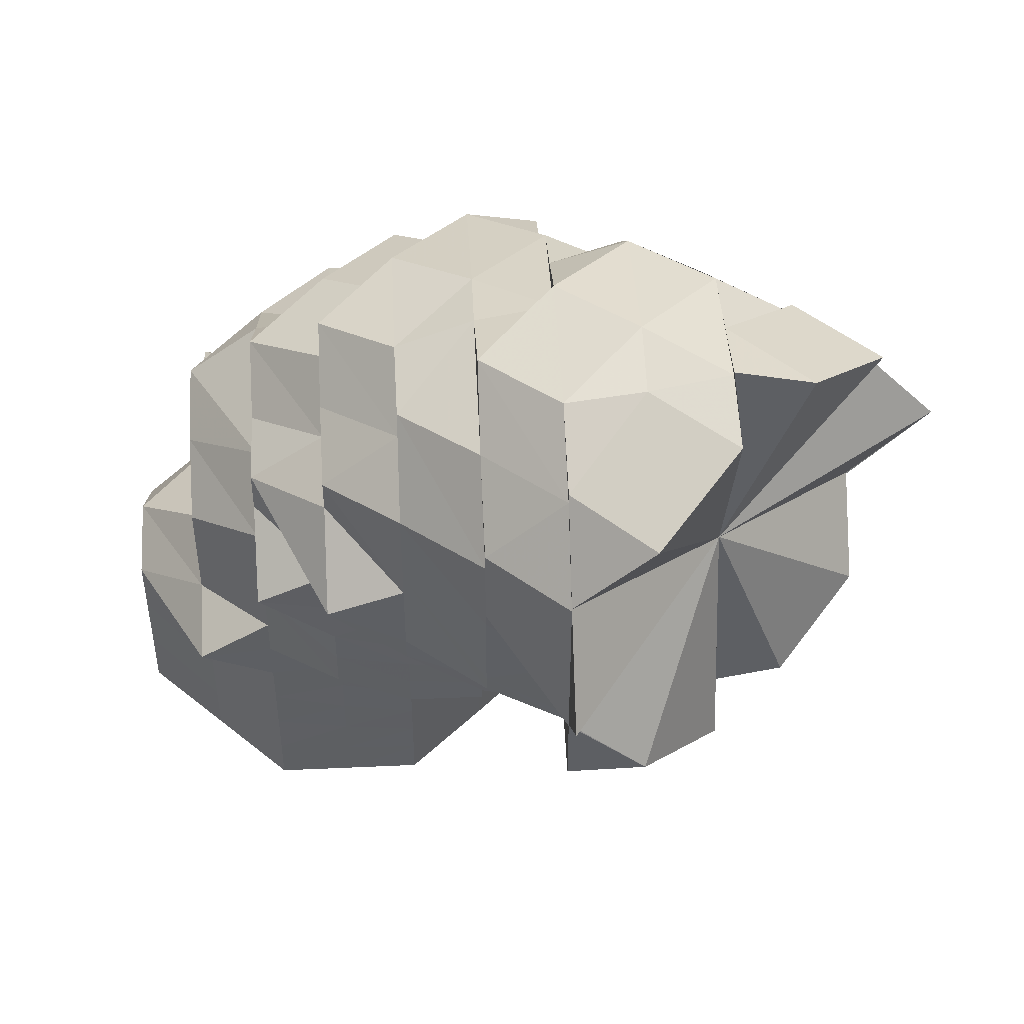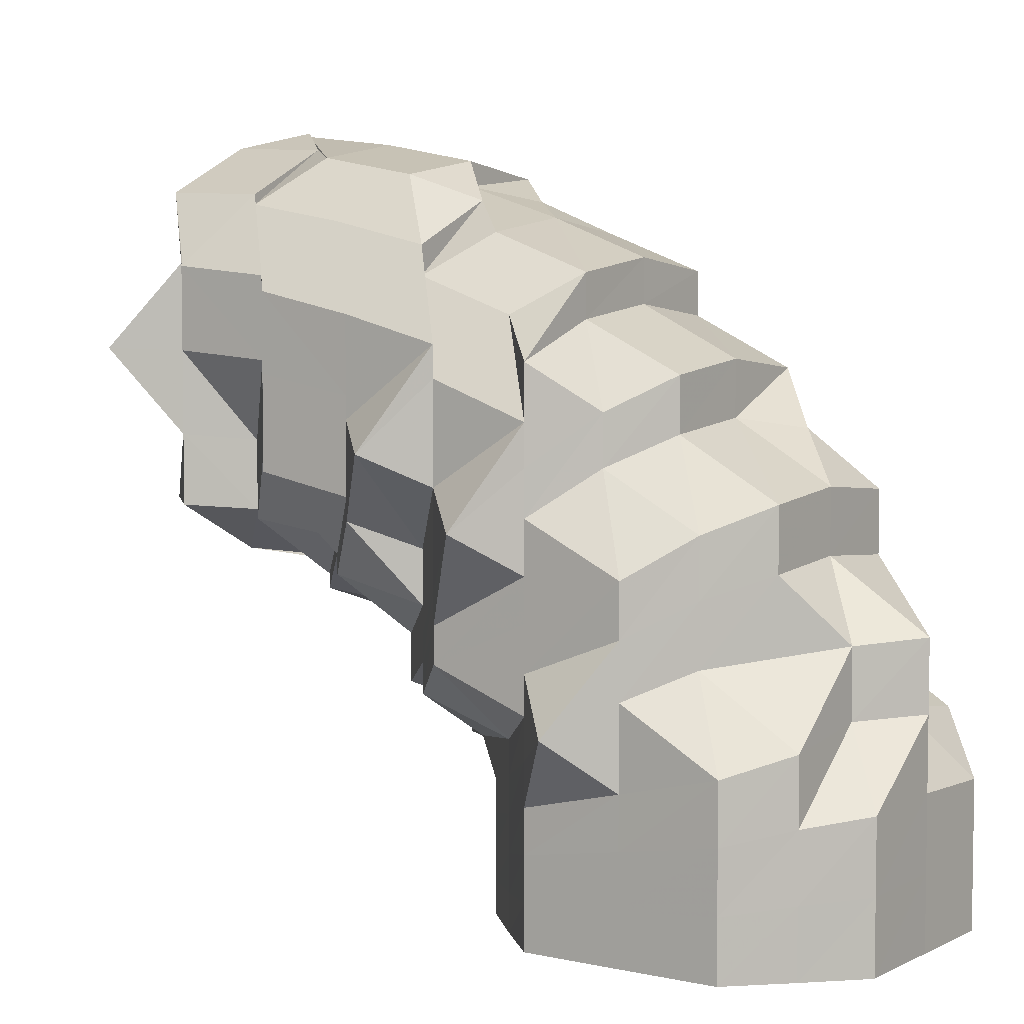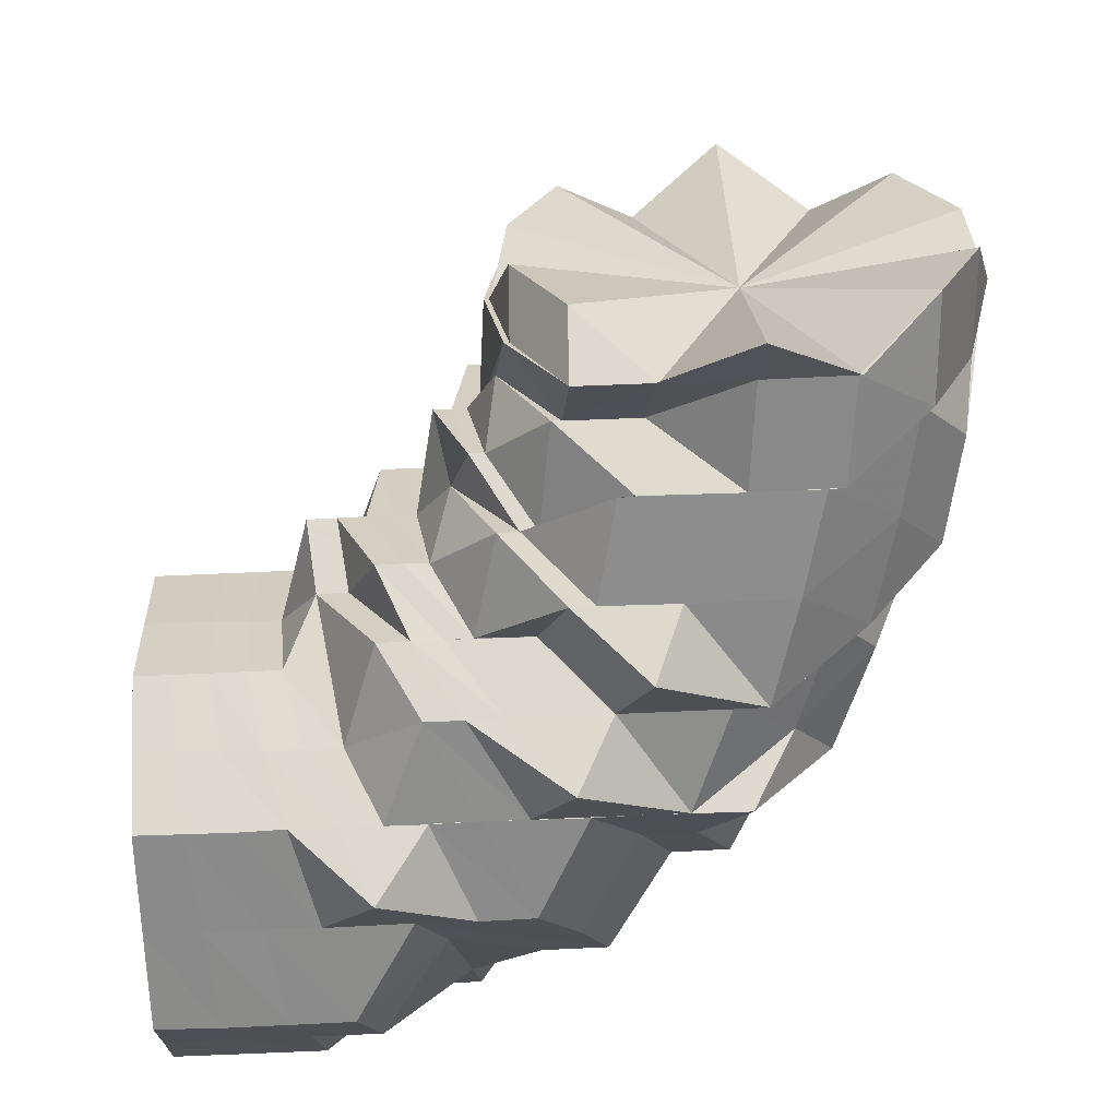
<metadata>
{"format":"obj","ext":"obj","renderer":"f3d","projection":"perspective","resolution":1024,"background":"white","views":[{"elev":49.5,"azim":87.3,"up":"+Z"},{"elev":5.4,"azim":-100.6,"up":"+Z"},{"elev":71.0,"azim":-92.4,"up":"+Y"}]}
</metadata>
<code>
o 13286
v 2159 1868 7.408
v 2159 1868 7.408
v 2159 1868 7.406
v 2159 1868 7.405
v 2159 1868 7.408
v 2159 1868 7.405
v 2159 1868 7.406
v 2159 1868 7.399
v 2159 1868 7.404
v 2159 1868 7.399
v 2159 1868 7.406
v 2159 1868 7.399
v 2159 1868 7.39
v 2159 1868 7.399
v 2159 1868 7.404
v 2159 1868 7.404
v 2159 1868 7.401
v 2159 1868 7.404
v 2159 1868 7.408
v 2159 1868 7.404
v 2159 1868 7.401
v 2159 1868 7.404
v 2159 1868 7.398
v 2159 1868 7.4
v 2159 1868 7.392
v 2159 1868 7.404
v 2159 1868 7.401
v 2159 1868 7.388
v 2159 1868 7.398
v 2159 1868 7.379
v 2159 1868 7.375
v 2159 1868 7.395
v 2159 1868 7.397
v 2159 1868 7.388
v 2159 1868 7.399
v 2159 1868 7.397
v 2159 1868 7.405
v 2159 1868 7.388
v 2159 1868 7.386
v 2159 1868 7.397
v 2159 1868 7.405
v 2159 1868 7.386
v 2159 1868 7.404
v 2159 1868 7.408
v 2159 1868 7.383
v 2159 1868 7.386
v 2159 1868 7.372
v 2159 1868 7.375
v 2159 1868 7.362
v 2159 1868 7.359
v 2159 1868 7.353
v 2159 1868 7.364
v 2159 1868 7.379
v 2159 1868 7.392
v 2159 1868 7.35
v 2159 1868 7.362
v 2159 1868 7.369
v 2159 1868 7.379
v 2159 1868 7.365
v 2159 1868 7.375
v 2159 1868 7.356
v 2159 1868 7.342
v 2159 1868 7.347
v 2159 1868 7.35
v 2159 1868 7.352
v 2159 1868 7.344
v 2159 1868 7.339
v 2159 1868 7.342
v 2159 1868 7.34
v 2159 1868 7.344
v 2159 1868 7.336
v 2159 1868 7.361
v 2159 1868 7.375
v 2159 1868 7.348
v 2159 1868 7.37
v 2159 1868 7.383
v 2159 1868 7.356
v 2159 1868 7.364
v 2159 1868 7.341
v 2159 1868 7.377
v 2159 1868 7.377
v 2159 1868 7.388
v 2159 1868 7.337
v 2159 1868 7.333
v 2159 1868 7.329
v 2159 1868 7.337
v 2159 1868 7.343
v 2159 1868 7.332
v 2159 1868 7.35
v 2159 1868 7.338
v 2159 1868 7.344
v 2159 1868 7.329
v 2159 1868 7.337
v 2159 1868 7.332
v 2159 1868 7.328
v 2159 1868 7.325
v 2159 1868 7.329
v 2159 1868 7.327
v 2159 1868 7.333
v 2159 1868 7.327
v 2159 1868 7.324
v 2159 1868 7.324
v 2159 1868 7.323
v 2159 1868 7.32
v 2159 1868 7.327
v 2159 1868 7.32
v 2159 1868 7.316
v 2159 1868 7.32
v 2159 1868 7.315
v 2159 1868 7.316
v 2159 1868 7.325
v 2159 1868 7.318
v 2159 1868 7.311
v 2159 1868 7.311
v 2159 1868 7.311
v 2159 1868 7.321
v 2159 1868 7.313
v 2159 1868 7.331
v 2159 1868 7.338
v 2159 1868 7.315
v 2159 1868 7.324
v 2159 1868 7.343
v 2159 1868 7.335
v 2159 1868 7.351
v 2159 1868 7.358
v 2159 1868 7.356
v 2159 1868 7.348
v 2159 1868 7.364
v 2159 1868 7.371
v 2159 1868 7.382
v 2159 1868 7.377
v 2159 1868 7.388
v 2159 1868 7.375
v 2159 1868 7.368
v 2159 1868 7.384
v 2159 1868 7.36
v 2159 1868 7.377
v 2159 1868 7.369
v 2159 1868 7.368
v 2159 1868 7.375
v 2159 1868 7.375
v 2159 1868 7.361
v 2159 1868 7.368
v 2159 1868 7.351
v 2159 1868 7.382
v 2159 1868 7.377
v 2159 1868 7.339
v 2159 1868 7.327
v 2159 1868 7.371
v 2159 1868 7.317
v 2159 1868 7.375
v 2159 1868 7.368
v 2159 1868 7.319
v 2159 1868 7.308
v 2159 1868 7.33
v 2159 1868 7.342
v 2159 1868 7.309
v 2159 1868 7.302
v 2159 1868 7.352
v 2159 1868 7.343
v 2159 1868 7.36
v 2159 1868 7.351
v 2159 1868 7.332
v 2159 1868 7.342
v 2159 1868 7.333
v 2159 1868 7.343
v 2159 1868 7.321
v 2159 1868 7.343
v 2159 1868 7.333
v 2159 1868 7.322
v 2159 1868 7.333
v 2159 1868 7.311
v 2159 1868 7.302
v 2159 1868 7.312
v 2159 1868 7.302
v 2159 1868 7.323
v 2159 1868 7.302
v 2159 1868 7.302
v 2159 1868 7.302
v 2159 1868 7.302
v 2159 1868 7.312
v 2159 1868 7.302
v 2159 1868 7.302
v 2159 1868 7.302
v 2159 1868 7.312
v 2159 1868 7.302
v 2159 1868 7.302
v 2159 1868 7.302
v 2159 1868 7.312
v 2159 1868 7.302
v 2159 1868 7.302
v 2159 1868 7.312
v 2159 1868 7.302
v 2159 1868 7.302
v 2159 1868 7.322
v 2159 1868 7.311
v 2159 1868 7.302
v 2159 1868 7.321
v 2159 1868 7.332
v 2159 1868 7.33
v 2159 1868 7.339
v 2159 1868 7.348
v 2159 1868 7.335
v 2159 1868 7.356
v 2159 1868 7.343
v 2159 1868 7.351
v 2159 1868 7.364
v 2159 1868 7.358
v 2159 1868 7.364
v 2159 1868 7.37
v 2159 1868 7.356
v 2159 1868 7.35
v 2159 1868 7.344
v 2159 1868 7.361
v 2159 1868 7.338
v 2159 1868 7.343
v 2159 1868 7.348
v 2159 1868 7.352
v 2159 1868 7.338
v 2159 1868 7.332
v 2159 1868 7.356
v 2159 1868 7.331
v 2159 1868 7.327
v 2159 1868 7.319
v 2159 1868 7.324
v 2159 1868 7.317
v 2159 1868 7.309
v 2159 1868 7.302
v 2159 1868 7.327
v 2159 1868 7.321
v 2159 1868 7.315
v 2159 1868 7.308
v 2159 1868 7.302
v 2159 1868 7.302
v 2159 1868 7.302
v 2159 1868 7.302
v 2159 1868 7.307
v 2159 1868 7.302
v 2159 1868 7.302
v 2159 1868 7.307
v 2159 1868 7.302
v 2159 1868 7.302
v 2159 1868 7.306
v 2159 1868 7.302
v 2159 1868 7.302
v 2159 1868 7.307
v 2159 1868 7.302
v 2159 1868 7.307
v 2159 1868 7.302
v 2159 1868 7.302
v 2159 1868 7.302
v 2159 1868 7.313
v 2159 1868 7.318
v 2159 1868 7.323
v 2159 1868 7.328
v 2159 1868 7.324
v 2159 1868 7.327
v 2159 1868 7.332
v 2159 1868 7.329
v 2159 1868 7.327
v 2159 1868 7.331
v 2159 1868 7.333
v 2159 1868 7.333
v 2159 1868 7.337
v 2159 1868 7.334
v 2159 1868 7.336
v 2159 1868 7.341
v 2159 1868 7.337
v 2159 1868 7.34
v 2159 1868 7.339
v 2159 1868 7.344
v 2159 1868 7.342
v 2159 1868 7.347
v 2159 1868 7.342
v 2159 1868 7.34
v 2159 1868 7.344
v 2159 1868 7.344
v 2159 1868 7.35
v 2159 1868 7.344
v 2159 1868 7.346
v 2159 1868 7.346
v 2159 1868 7.346
v 2159 1868 7.344
v 2159 1868 7.353
v 2159 1868 7.342
v 2159 1868 7.35
v 2159 1868 7.353
v 2159 1868 7.354
v 2159 1868 7.364
v 2159 1868 7.348
v 2159 1868 7.344
v 2159 1868 7.348
v 2159 1868 7.356
v 2159 1868 7.364
v 2159 1868 7.365
v 2159 1868 7.377
v 2159 1868 7.389
v 2159 1868 7.388
v 2159 1868 7.399
v 2159 1868 7.378
v 2159 1868 7.366
v 2159 1868 7.356
v 2159 1868 7.356
v 2159 1868 7.349
v 2159 1868 7.356
v 2159 1868 7.346
v 2159 1868 7.348
v 2159 1868 7.366
v 2159 1868 7.378
v 2159 1868 7.39
v 2159 1868 7.389
v 2159 1868 7.399
v 2159 1868 7.357
v 2159 1868 7.366
v 2159 1868 7.366
v 2159 1868 7.378
v 2159 1868 7.35
v 2159 1868 7.378
v 2159 1868 7.378
v 2159 1868 7.35
v 2159 1868 7.348
v 2159 1868 7.35
v 2159 1868 7.348
v 2159 1868 7.378
v 2159 1868 7.408
v 2159 1868 7.406
v 2159 1868 7.399
v 2159 1868 7.349
v 2159 1868 7.356
v 2159 1868 7.39
v 2159 1868 7.378
v 2159 1868 7.366
v 2159 1868 7.347
v 2159 1868 7.349
v 2159 1868 7.349
v 2159 1868 7.348
v 2159 1868 7.347
v 2159 1868 7.35
v 2159 1868 7.35
v 2159 1868 7.349
v 2159 1868 7.356
v 2159 1868 7.356
v 2159 1868 7.35
v 2159 1868 7.356
v 2159 1868 7.35
v 2159 1868 7.35
v 2159 1868 7.348
v 2159 1868 7.365
v 2159 1868 7.356
v 2159 1868 7.357
v 2159 1868 7.377
v 2159 1868 7.366
v 2159 1868 7.366
v 2159 1868 7.366
v 2159 1868 7.356
v 2159 1868 7.378
v 2159 1868 7.39
v 2159 1868 7.399
v 2159 1868 7.406
v 2159 1868 7.408
v 2159 1868 7.378
v 2159 1868 7.35
v 2159 1868 7.348
v 2159 1868 7.378
v 2159 1868 7.377
v 2159 1868 7.388
v 2159 1868 7.378
v 2159 1868 7.366
v 2159 1868 7.389
v 2159 1868 7.378
v 2159 1868 7.39
v 2159 1868 7.397
v 2159 1868 7.404
v 2159 1868 7.399
v 2159 1868 7.395
v 2159 1868 7.386
v 2159 1868 7.401
v 2159 1868 7.398
v 2159 1868 7.392
v 2159 1868 7.396
v 2159 1868 7.383
v 2159 1868 7.394
v 2159 1868 7.4
v 2159 1868 7.394
v 2159 1868 7.388
v 2159 1868 7.375
v 2159 1868 7.377
v 2159 1868 7.365
v 2159 1868 7.364
v 2159 1868 7.365
v 2159 1868 7.366
v 2159 1868 7.356
v 2159 1868 7.372
v 2159 1868 7.379
v 2159 1868 7.362
v 2159 1868 7.354
v 2159 1868 7.356
v 2159 1868 7.354
v 2159 1868 7.349
v 2159 1868 7.353
v 2159 1868 7.369
v 2159 1868 7.359
v 2159 1868 7.348
v 2159 1868 7.354
v 2159 1868 7.349
v 2159 1868 7.347
v 2159 1868 7.346
v 2159 1868 7.349
v 2159 1868 7.365
v 2159 1868 7.375
v 2159 1868 7.383
v 2159 1868 7.388
v 2159 1868 7.39
v 2159 1868 7.388
v 2159 1868 7.394
v 2159 1868 7.388
v 2159 1868 7.379
v 2159 1868 7.392
v 2159 1868 7.375
v 2159 1868 7.388
v 2159 1868 7.394
v 2159 1868 7.398
v 2159 1868 7.348
v 2159 1868 7.348
v 2159 1868 7.35
v 2159 1868 7.389
v 2159 1868 7.399
v 2159 1868 7.399
v 2159 1868 7.406
v 2159 1868 7.405
v 2159 1868 7.408
v 2159 1868 7.399
v 2159 1868 7.405
v 2159 1868 7.406
v 2159 1868 7.349
v 2159 1868 7.348
v 2159 1868 7.356
v 2159 1868 7.346
v 2159 1868 7.344
v 2159 1868 7.348
v 2159 1868 7.353
v 2159 1868 7.35
v 2159 1868 7.362
v 2159 1868 7.398
v 2159 1868 7.394
v 2159 1868 7.4
f 1 2 3
f 4 5 1
f 2 6 7
f 3 6 8
f 6 9 10
f 2 11 6
f 8 12 13
f 6 12 14
f 11 15 6
f 16 17 15
f 18 11 19
f 11 20 15
f 21 20 11
f 22 21 11
f 21 23 20
f 23 24 20
f 25 23 21
f 26 24 27
f 25 28 29
f 30 31 28
f 32 25 21
f 32 21 22
f 33 32 22
f 34 33 35
f 35 36 37
f 38 39 36
f 40 22 41
f 42 32 40
f 41 43 44
f 45 25 32
f 46 45 32
f 47 45 46
f 48 47 46
f 49 47 48
f 49 50 47
f 51 49 52
f 45 53 54
f 55 50 56
f 57 58 45
f 57 59 58
f 59 60 53
f 61 59 57
f 62 63 55
f 63 61 50
f 64 63 50
f 61 65 59
f 63 66 61
f 66 65 61
f 67 66 63
f 68 67 63
f 69 68 70
f 67 71 66
f 65 72 59
f 59 72 73
f 65 74 72
f 72 75 73
f 73 75 76
f 72 77 75
f 74 77 72
f 77 78 75
f 79 74 65
f 71 79 66
f 75 80 76
f 76 81 82
f 79 83 74
f 71 84 79
f 84 83 79
f 84 85 86
f 83 87 74
f 74 87 77
f 83 88 87
f 87 89 77
f 77 89 78
f 87 90 89
f 88 90 87
f 90 91 89
f 92 88 93
f 90 94 91
f 88 95 90
f 95 94 90
f 96 95 88
f 97 96 88
f 98 97 99
f 100 101 97
f 102 96 97
f 95 103 94
f 96 104 95
f 104 103 95
f 103 105 94
f 106 104 96
f 102 106 96
f 104 107 103
f 108 106 102
f 106 109 104
f 109 107 104
f 110 109 106
f 108 110 106
f 111 108 102
f 107 112 103
f 103 112 105
f 109 113 107
f 110 114 109
f 114 113 109
f 107 115 112
f 113 115 107
f 112 116 105
f 115 117 112
f 112 117 116
f 105 116 118
f 105 118 119
f 117 120 116
f 116 121 118
f 116 120 121
f 119 118 122
f 118 121 123
f 118 123 122
f 119 122 124
f 91 119 124
f 91 124 125
f 124 122 126
f 122 123 127
f 122 127 126
f 124 126 128
f 125 124 128
f 125 128 129
f 78 125 129
f 78 129 80
f 80 129 130
f 131 130 132
f 129 128 133
f 129 133 130
f 128 134 133
f 128 126 134
f 130 133 135
f 126 136 134
f 126 127 136
f 133 134 137
f 133 137 135
f 134 136 138
f 134 138 137
f 138 139 140
f 137 138 141
f 136 142 138
f 138 142 143
f 136 144 142
f 127 144 136
f 137 141 145
f 135 137 145
f 145 141 146
f 127 147 144
f 123 147 127
f 123 148 147
f 121 148 123
f 141 149 146
f 121 150 148
f 120 150 121
f 151 152 149
f 150 153 148
f 120 154 150
f 148 155 147
f 148 153 155
f 147 155 156
f 147 156 144
f 150 157 153
f 154 157 150
f 154 158 157
f 144 156 159
f 144 159 142
f 156 160 159
f 142 159 161
f 142 161 143
f 159 160 162
f 159 162 161
f 156 163 160
f 155 163 156
f 160 164 162
f 163 165 166
f 155 167 163
f 153 167 155
f 168 169 164
f 167 170 163
f 163 170 171
f 153 172 167
f 157 172 153
f 157 173 172
f 172 174 167
f 167 174 170
f 172 175 174
f 170 176 171
f 177 178 172
f 179 177 157
f 178 180 174
f 174 181 170
f 174 182 181
f 170 181 176
f 177 178 183
f 179 177 183
f 178 180 183
f 180 184 181
f 180 184 183
f 181 185 176
f 181 186 185
f 184 187 185
f 184 187 183
f 187 188 183
f 187 188 189
f 185 190 189
f 188 191 183
f 188 191 192
f 189 193 192
f 191 194 183
f 185 189 195
f 176 185 195
f 191 194 196
f 192 197 196
f 195 189 198
f 189 192 198
f 176 195 199
f 171 176 199
f 171 199 164
f 199 195 200
f 195 198 200
f 164 199 201
f 199 200 201
f 164 201 202
f 162 164 202
f 201 200 203
f 162 202 204
f 161 162 204
f 202 201 205
f 201 203 205
f 204 202 206
f 202 205 206
f 161 204 207
f 143 161 207
f 143 207 149
f 207 204 208
f 204 206 208
f 149 207 209
f 207 208 209
f 149 209 210
f 146 149 210
f 209 208 211
f 208 206 212
f 208 212 211
f 206 213 212
f 206 205 213
f 210 209 214
f 209 211 214
f 205 215 213
f 205 203 215
f 212 213 216
f 211 212 217
f 212 216 217
f 214 211 218
f 211 217 218
f 213 215 219
f 213 219 216
f 215 220 219
f 214 218 221
f 203 222 215
f 215 222 220
f 203 223 222
f 200 223 203
f 200 198 223
f 198 224 223
f 198 192 224
f 192 196 224
f 223 224 225
f 223 225 222
f 224 196 226
f 224 226 225
f 196 227 226
f 196 228 227
f 222 225 229
f 222 229 220
f 225 226 230
f 225 230 229
f 226 227 231
f 226 231 230
f 227 232 231
f 227 233 232
f 194 234 227
f 194 234 183
f 234 235 232
f 234 235 183
f 235 236 183
f 235 236 237
f 232 238 237
f 236 239 183
f 236 239 240
f 239 241 183
f 237 242 240
f 239 241 243
f 241 244 183
f 240 245 243
f 241 244 246
f 244 247 183
f 247 179 183
f 247 179 154
f 244 247 248
f 248 249 154
f 248 154 120
f 117 248 120
f 246 248 117
f 246 250 248
f 115 246 117
f 243 246 115
f 243 251 246
f 113 243 115
f 240 243 113
f 114 240 113
f 237 240 114
f 252 237 114
f 232 237 252
f 252 114 110
f 231 232 252
f 253 252 110
f 231 252 253
f 253 110 108
f 230 231 253
f 254 253 108
f 230 253 254
f 229 230 254
f 254 108 111
f 229 254 255
f 255 254 111
f 220 229 255
f 111 256 257
f 220 255 258
f 255 111 259
f 258 255 259
f 259 111 260
f 219 220 258
f 259 260 261
f 261 257 262
f 258 259 263
f 263 259 261
f 219 258 264
f 264 258 263
f 216 219 264
f 261 84 71
f 265 261 71
f 263 261 265
f 265 71 67
f 264 263 266
f 266 263 265
f 216 264 267
f 267 264 266
f 217 216 267
f 268 265 67
f 266 265 268
f 268 67 68
f 269 268 68
f 270 266 268
f 270 268 269
f 267 266 270
f 217 267 271
f 271 267 270
f 218 217 271
f 272 270 269
f 271 270 272
f 218 271 273
f 273 271 272
f 221 218 273
f 272 269 274
f 274 275 276
f 273 272 277
f 277 272 274
f 221 273 278
f 278 273 277
f 277 274 279
f 278 277 280
f 280 277 279
f 279 274 281
f 280 279 282
f 274 283 281
f 281 283 284
f 283 285 286
f 283 286 287
f 281 284 288
f 288 287 289
f 290 281 288
f 291 281 292
f 292 288 293
f 288 294 295
f 295 294 296
f 296 38 297
f 297 298 299
f 300 296 297
f 295 296 300
f 301 295 300
f 302 295 301
f 303 302 301
f 304 302 305
f 306 307 304
f 308 300 309
f 309 300 310
f 310 311 312
f 313 303 314
f 314 315 316
f 317 303 313
f 313 314 318
f 314 319 318
f 320 317 313
f 320 313 318
f 321 317 322
f 323 320 324
f 325 326 324
f 326 327 318
f 317 328 329
f 327 330 318
f 330 331 318
f 331 332 318
f 333 334 317
f 335 333 336
f 336 337 317
f 338 336 323
f 339 340 336
f 341 340 338
f 342 339 343
f 342 344 345
f 346 345 347
f 348 349 342
f 350 342 343
f 351 348 352
f 353 352 350
f 354 355 350
f 353 350 318
f 350 343 318
f 356 357 318
f 357 358 318
f 358 359 318
f 359 360 361
f 362 363 361
f 364 365 352
f 366 365 364
f 367 364 368
f 369 366 364
f 13 369 367
f 369 364 370
f 12 369 371
f 12 372 369
f 372 366 369
f 373 372 374
f 372 375 366
f 375 376 366
f 377 375 372
f 15 377 372
f 377 378 375
f 24 378 377
f 375 379 376
f 378 379 375
f 24 380 378
f 379 381 376
f 382 380 383
f 378 384 379
f 380 384 378
f 384 385 379
f 379 385 381
f 376 381 386
f 387 386 388
f 388 389 341
f 386 389 390
f 391 390 392
f 381 393 386
f 386 393 389
f 381 394 393
f 385 394 381
f 393 395 389
f 389 395 396
f 389 396 397
f 397 398 399
f 395 400 396
f 394 401 393
f 393 401 395
f 401 402 395
f 395 402 400
f 396 400 403
f 402 278 400
f 400 278 280
f 400 280 403
f 402 221 278
f 403 280 282
f 403 282 337
f 404 403 405
f 405 403 406
f 406 407 408
f 409 221 402
f 409 214 221
f 401 409 402
f 210 214 409
f 410 409 401
f 410 210 409
f 394 410 401
f 146 210 410
f 411 410 394
f 411 146 410
f 385 411 394
f 145 146 411
f 412 411 385
f 412 145 411
f 384 412 385
f 135 145 412
f 413 412 384
f 413 135 412
f 130 135 413
f 380 413 384
f 414 130 413
f 414 413 380
f 415 414 380
f 76 414 415
f 416 76 415
f 417 416 418
f 419 76 420
f 420 421 422
f 423 424 425
f 426 427 428
f 428 427 429
f 429 430 431
f 432 433 434
f 435 436 437
f 438 439 440
f 441 442 443
f 444 445 446

</code>
